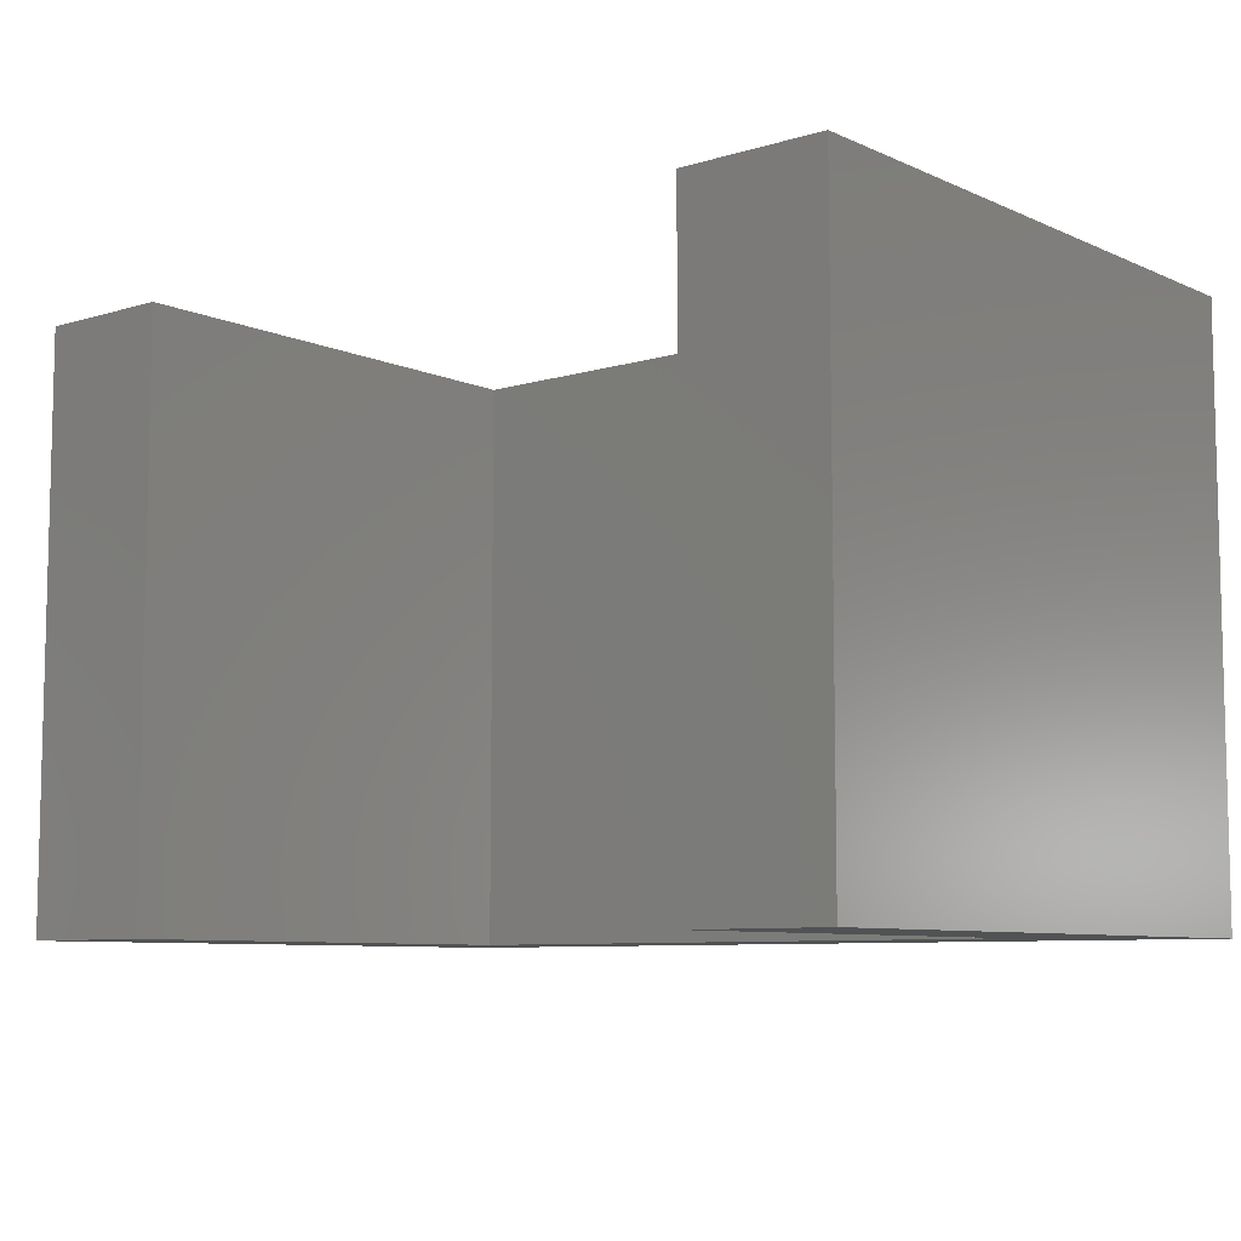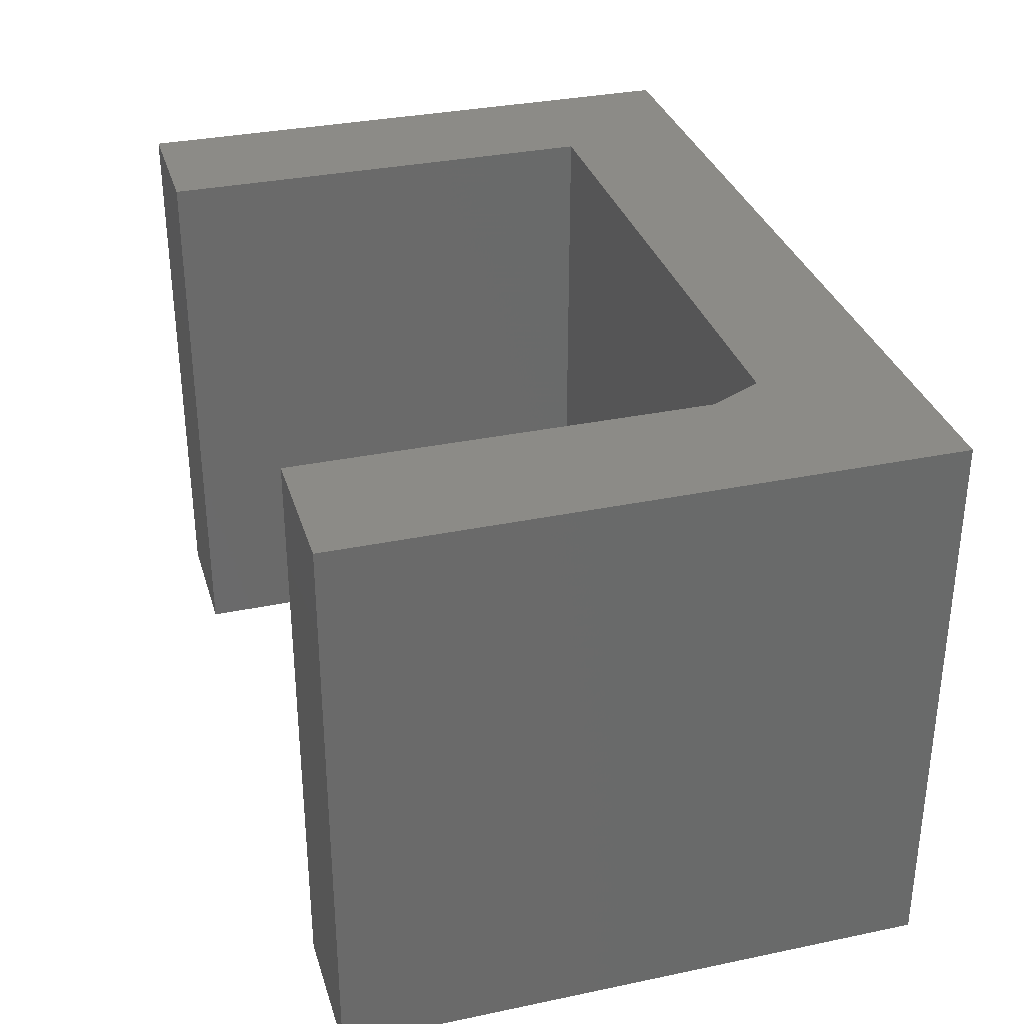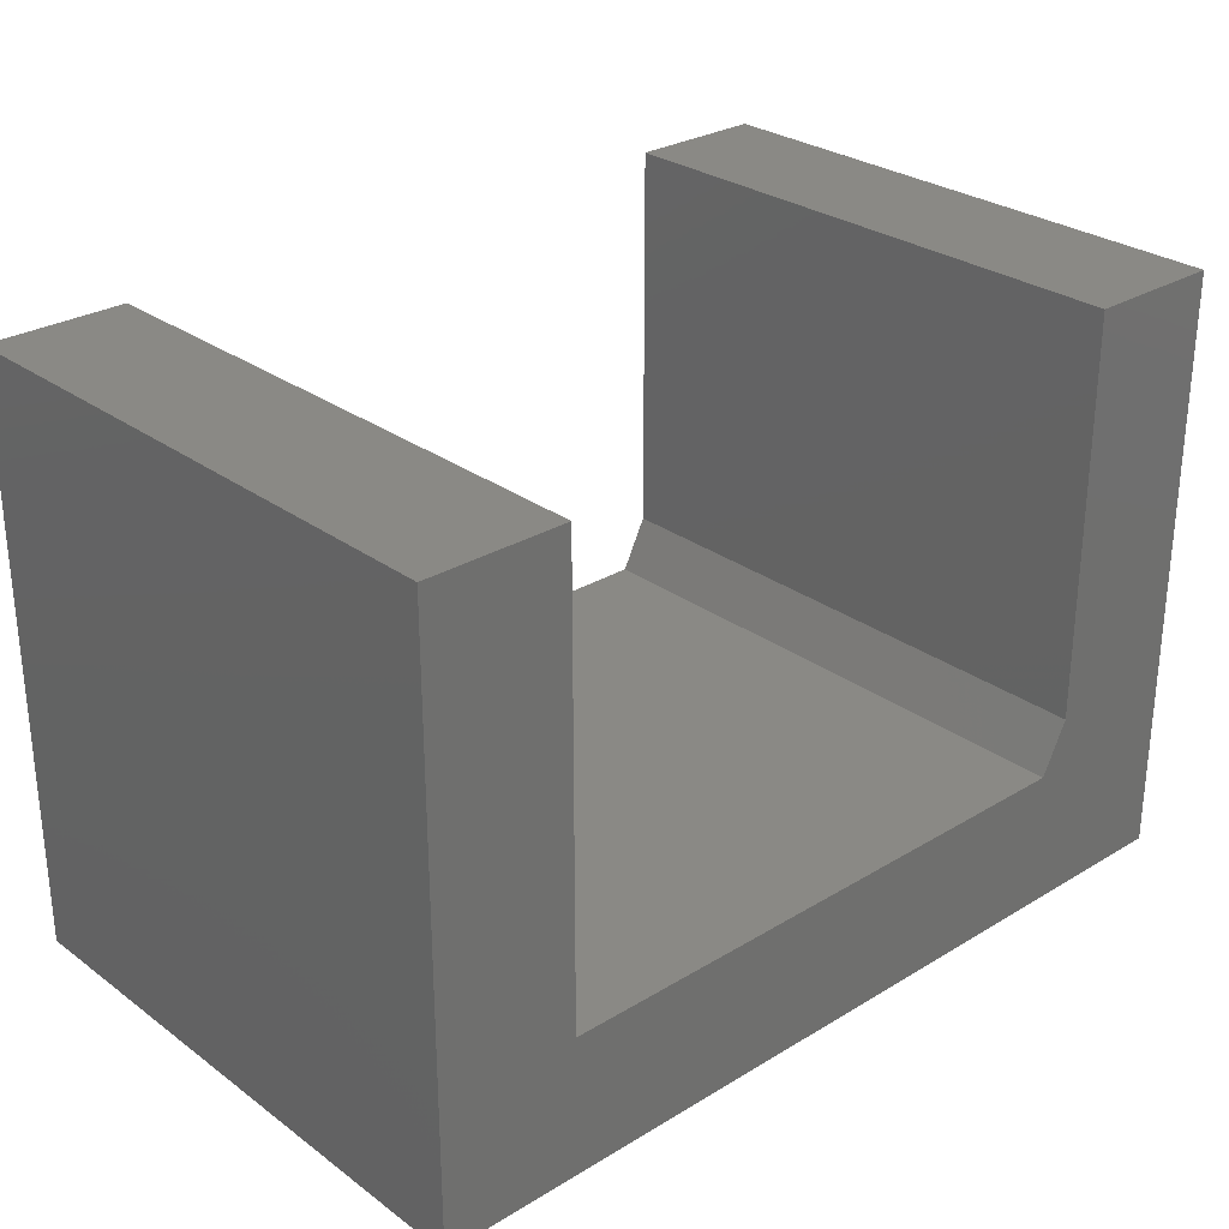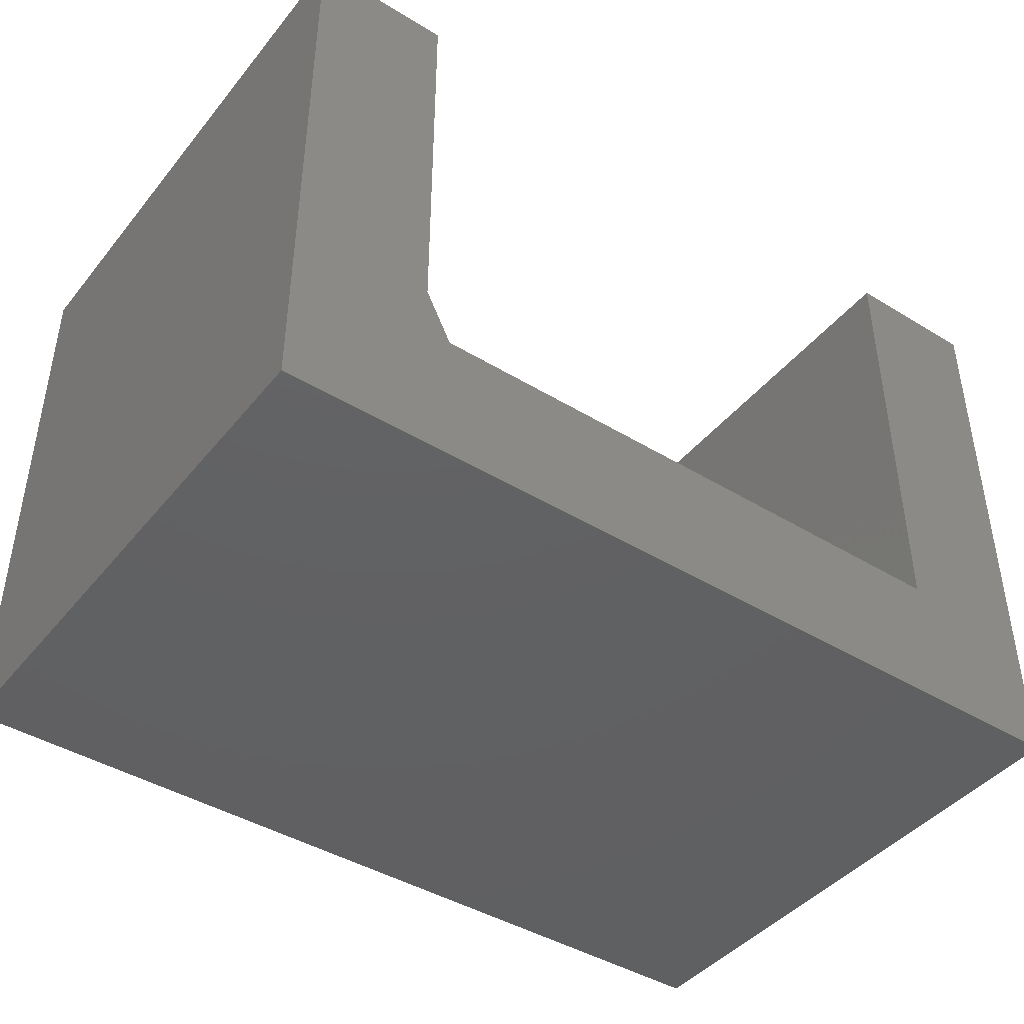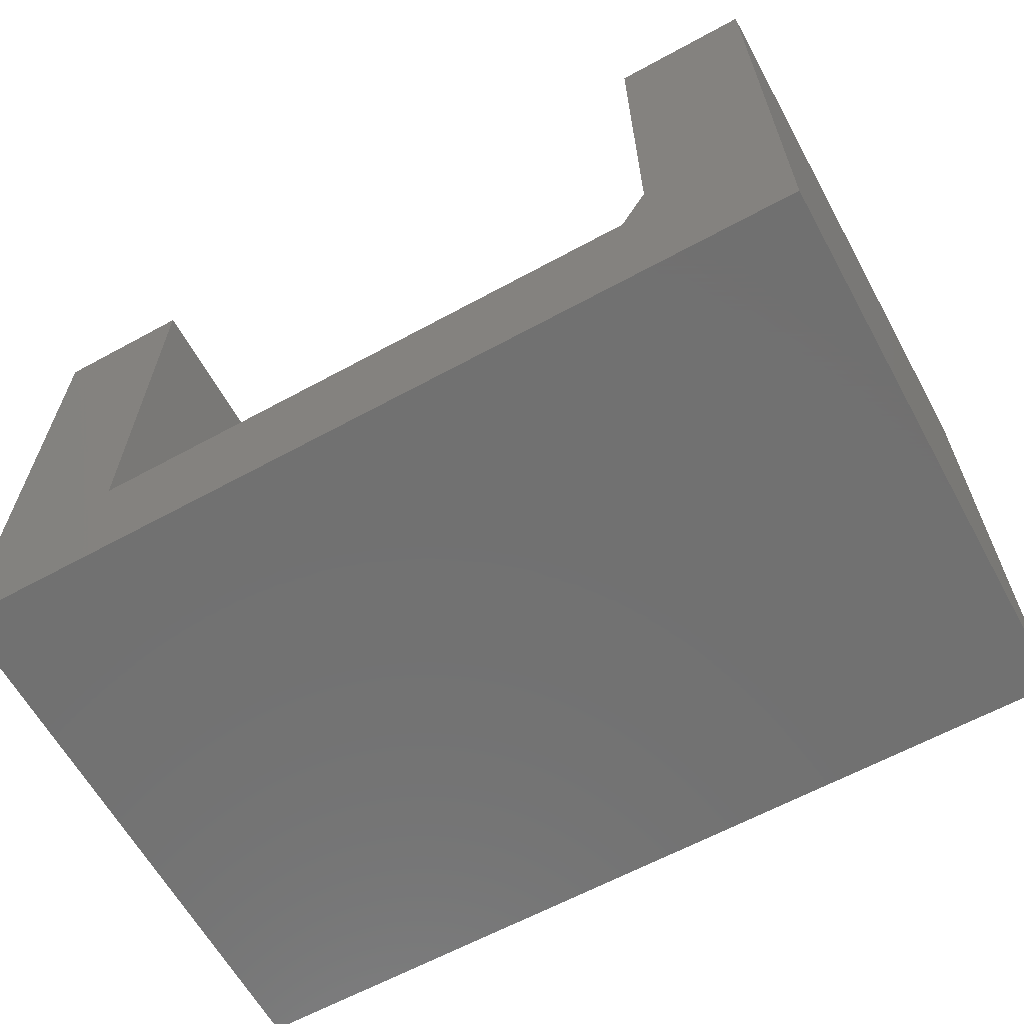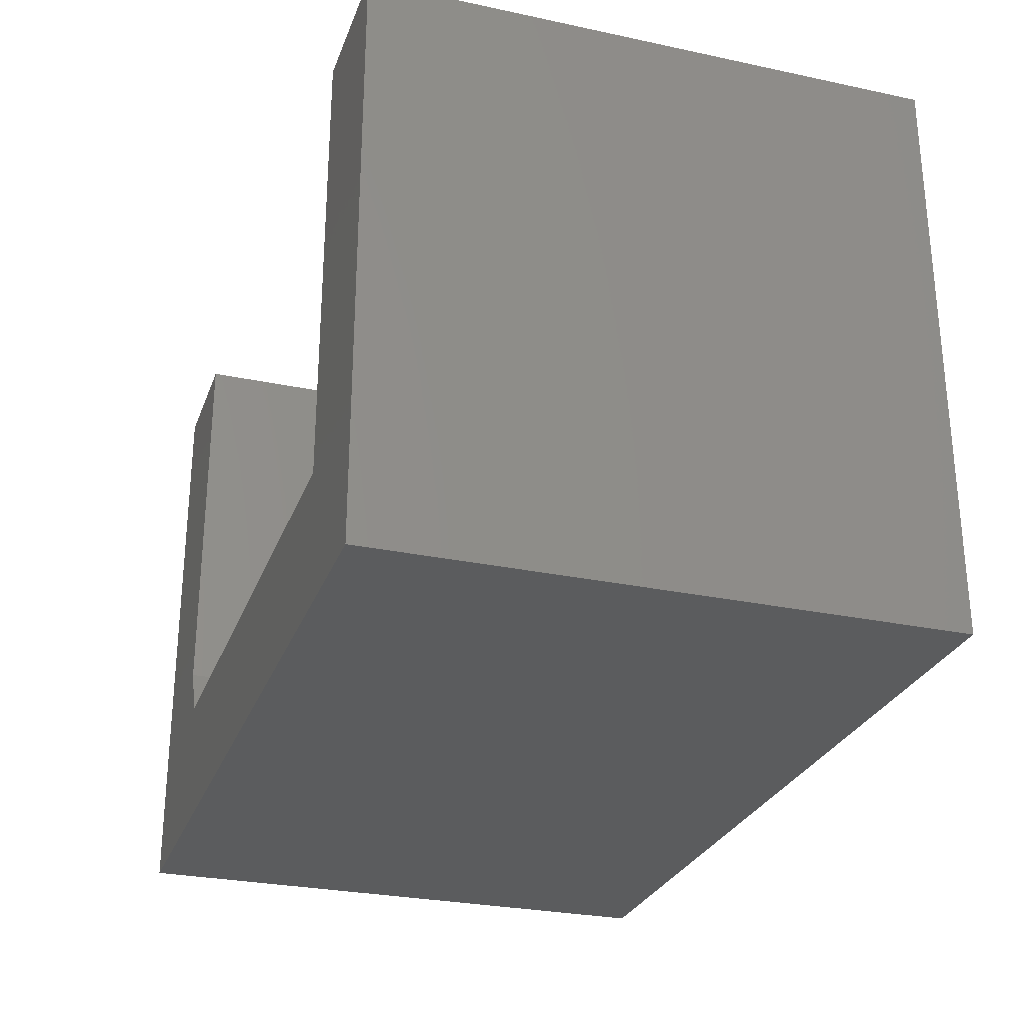
<metadata>
{"format":"stl","ext":"stl","renderer":"f3d","projection":"perspective","resolution":1024,"background":"white","views":[{"elev":-8.0,"azim":-140.3,"up":"+Z"},{"elev":32.8,"azim":-106.1,"up":"+Z"},{"elev":28.2,"azim":137.6,"up":"+Y"},{"elev":-43.0,"azim":-35.9,"up":"+Y"},{"elev":-63.0,"azim":-151.1,"up":"+Y"},{"elev":-27.8,"azim":72.0,"up":"+Y"}]}
</metadata>
<code>
# stl→obj: 18 verts, 32 faces
v -0.09087 -0.05181 -0.08594
v -0.09087 0.06957 -0.08594
v -0.09087 -0.05181 0.08594
v -0.09087 0.06957 0.08594
v 0.09087 -0.06743 0.08594
v 0.09087 -0.06743 -0.08594
v -0.08306 -0.06743 0.08594
v -0.08306 -0.06743 -0.08594
v -0.1328 -0.1094 -0.08594
v 0.1328 -0.1094 -0.08594
v 0.09087 0.06957 -0.08594
v 0.1328 0.06957 -0.08594
v -0.1328 0.06957 -0.08594
v 0.1328 0.06957 0.08594
v 0.09087 0.06957 0.08594
v 0.1328 -0.1094 0.08594
v -0.1328 -0.1094 0.08594
v -0.1328 0.06957 0.08594
f 1 2 3
f 3 2 4
f 5 6 7
f 7 6 8
f 1 8 9
f 9 8 6
f 9 6 10
f 10 6 11
f 10 11 12
f 9 13 1
f 1 13 2
f 14 15 16
f 16 15 5
f 16 5 17
f 17 5 7
f 17 7 3
f 17 3 18
f 18 3 4
f 8 1 7
f 7 1 3
f 18 13 17
f 17 13 9
f 4 2 18
f 18 2 13
f 11 6 15
f 15 6 5
f 14 12 15
f 15 12 11
f 16 10 14
f 14 10 12
f 17 9 16
f 16 9 10

</code>
